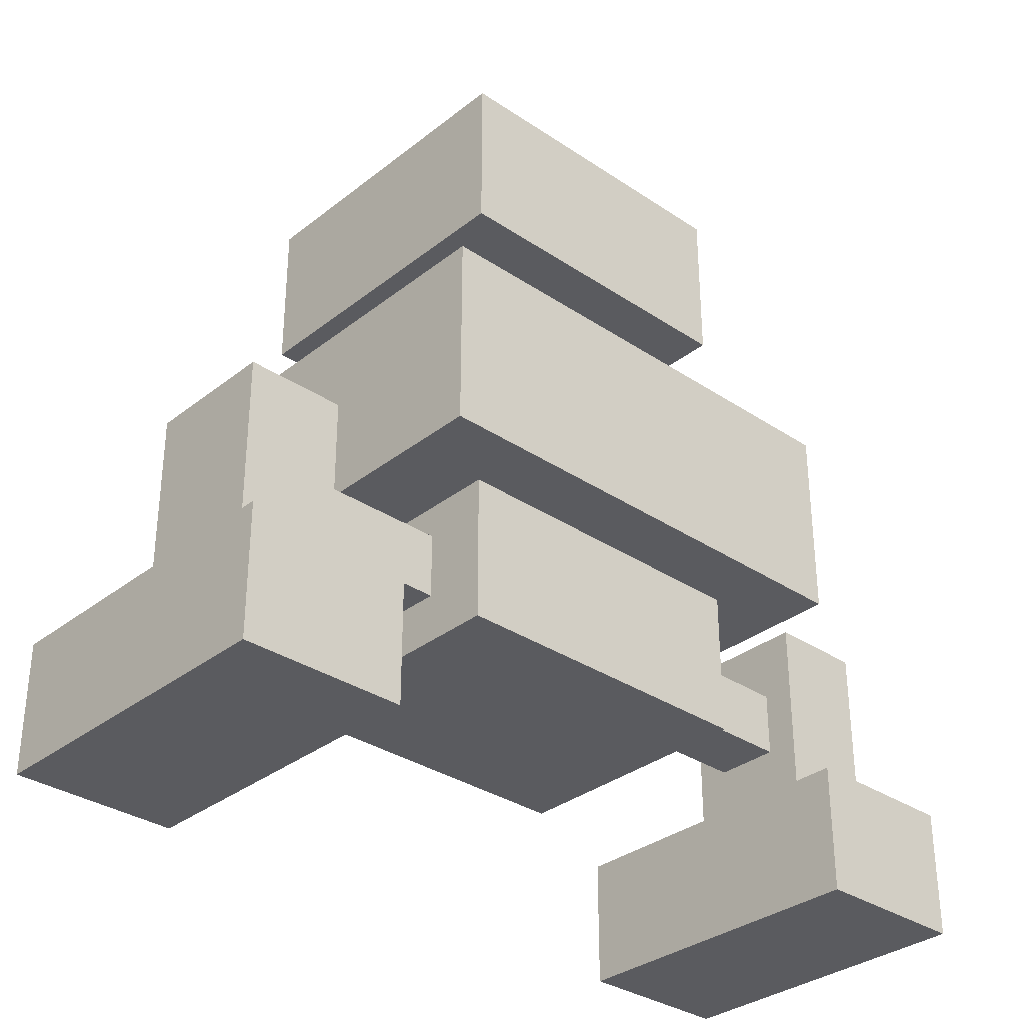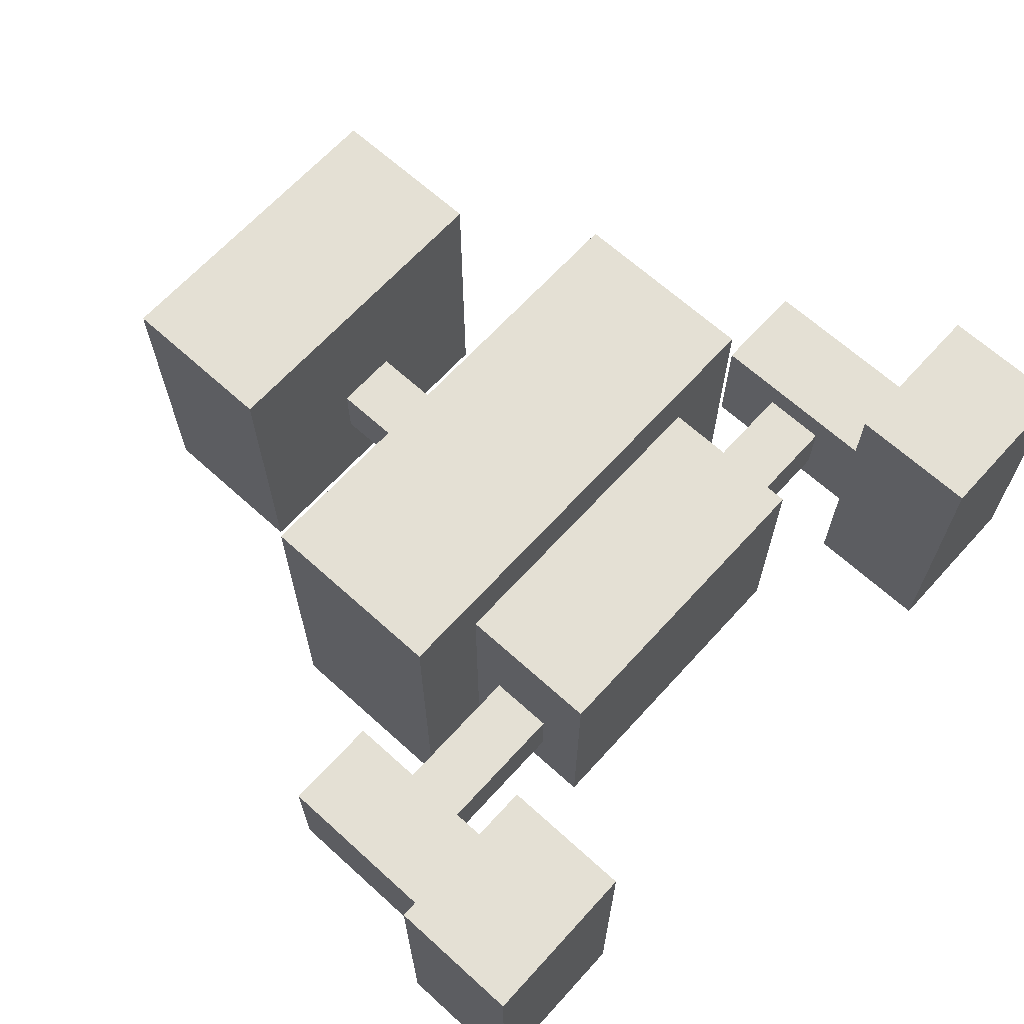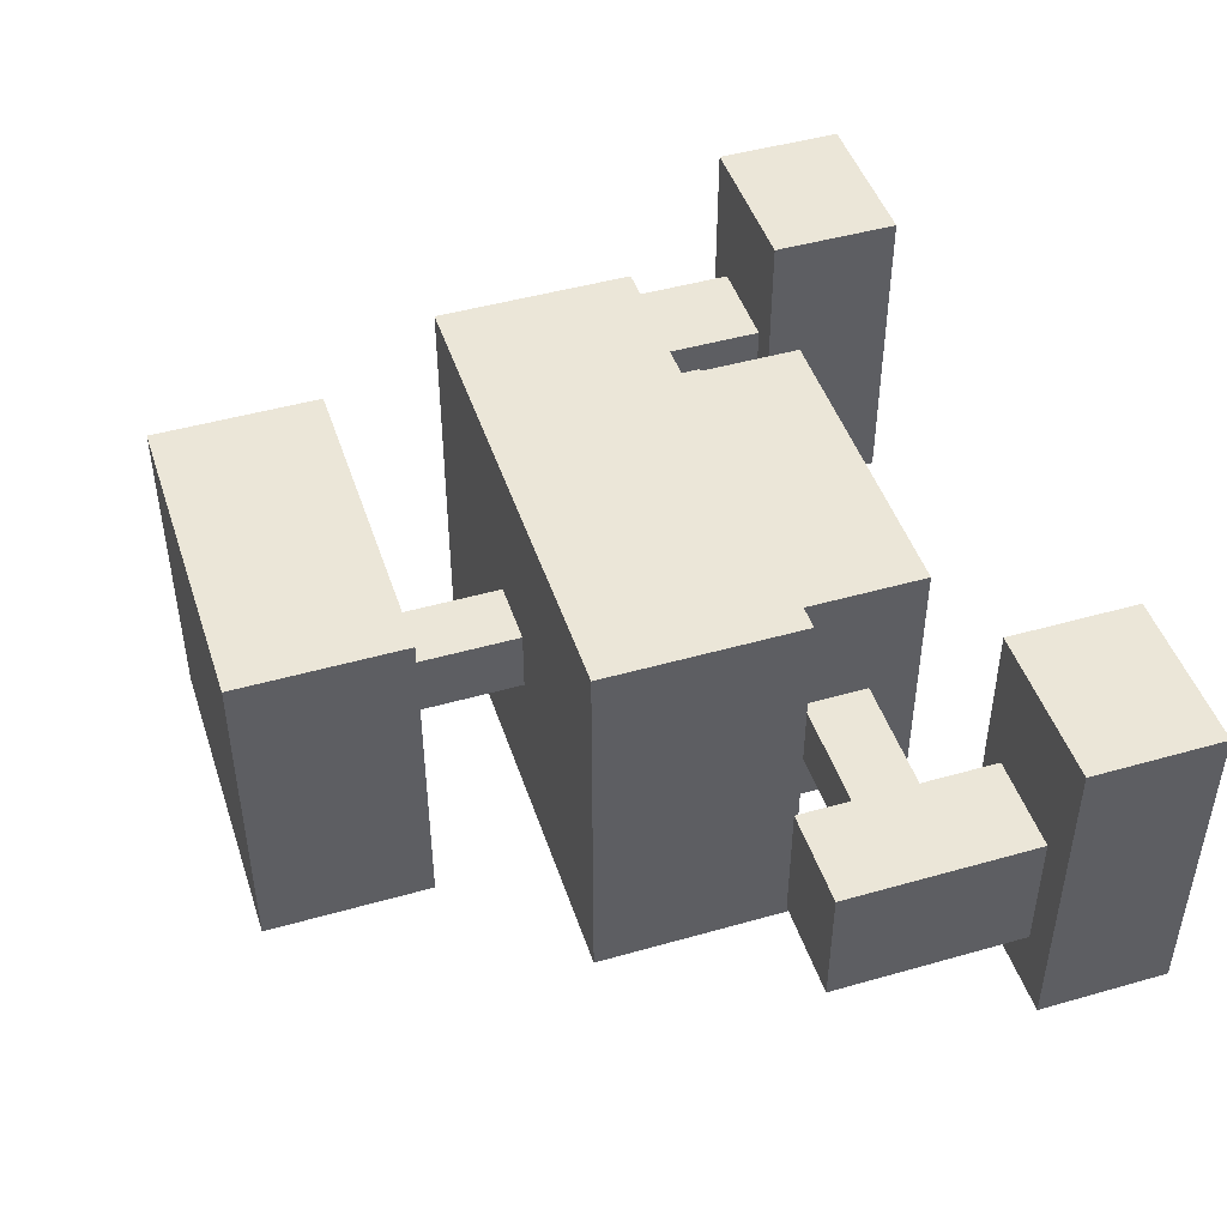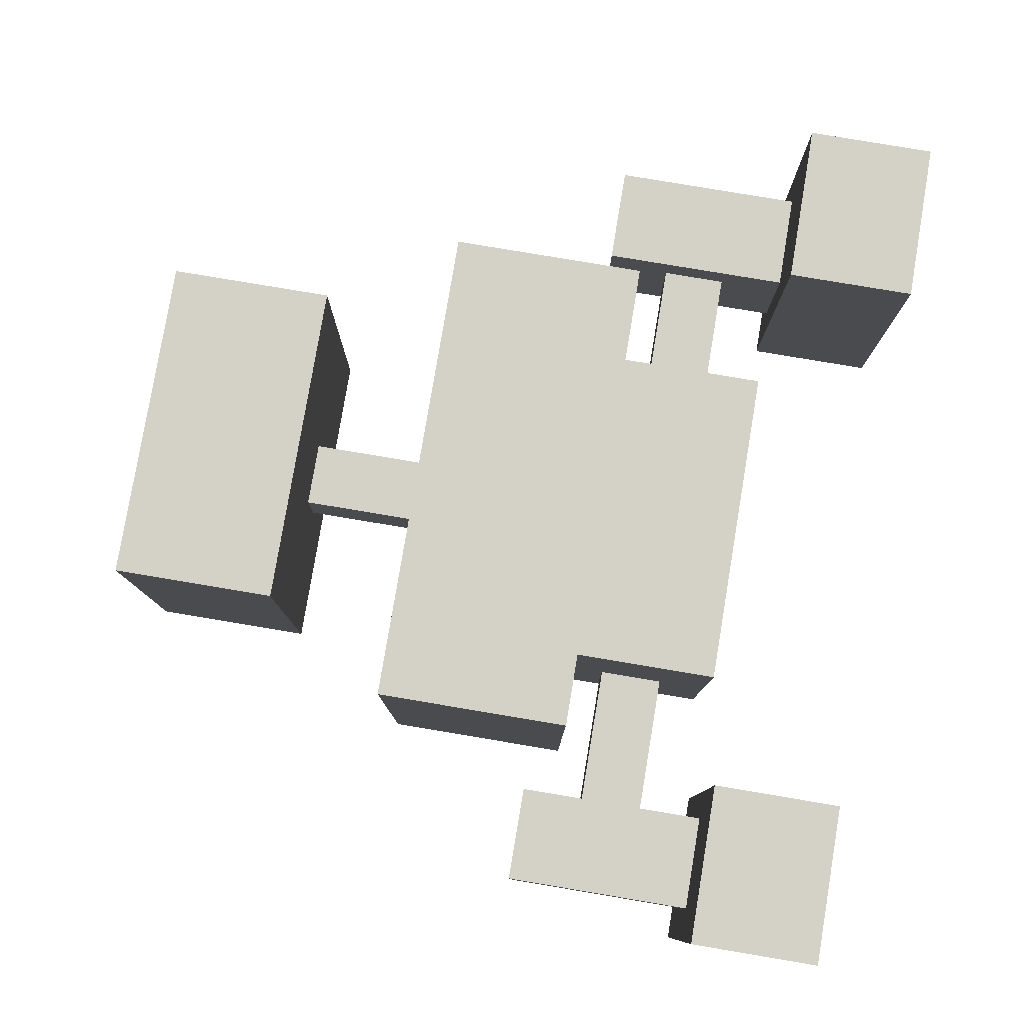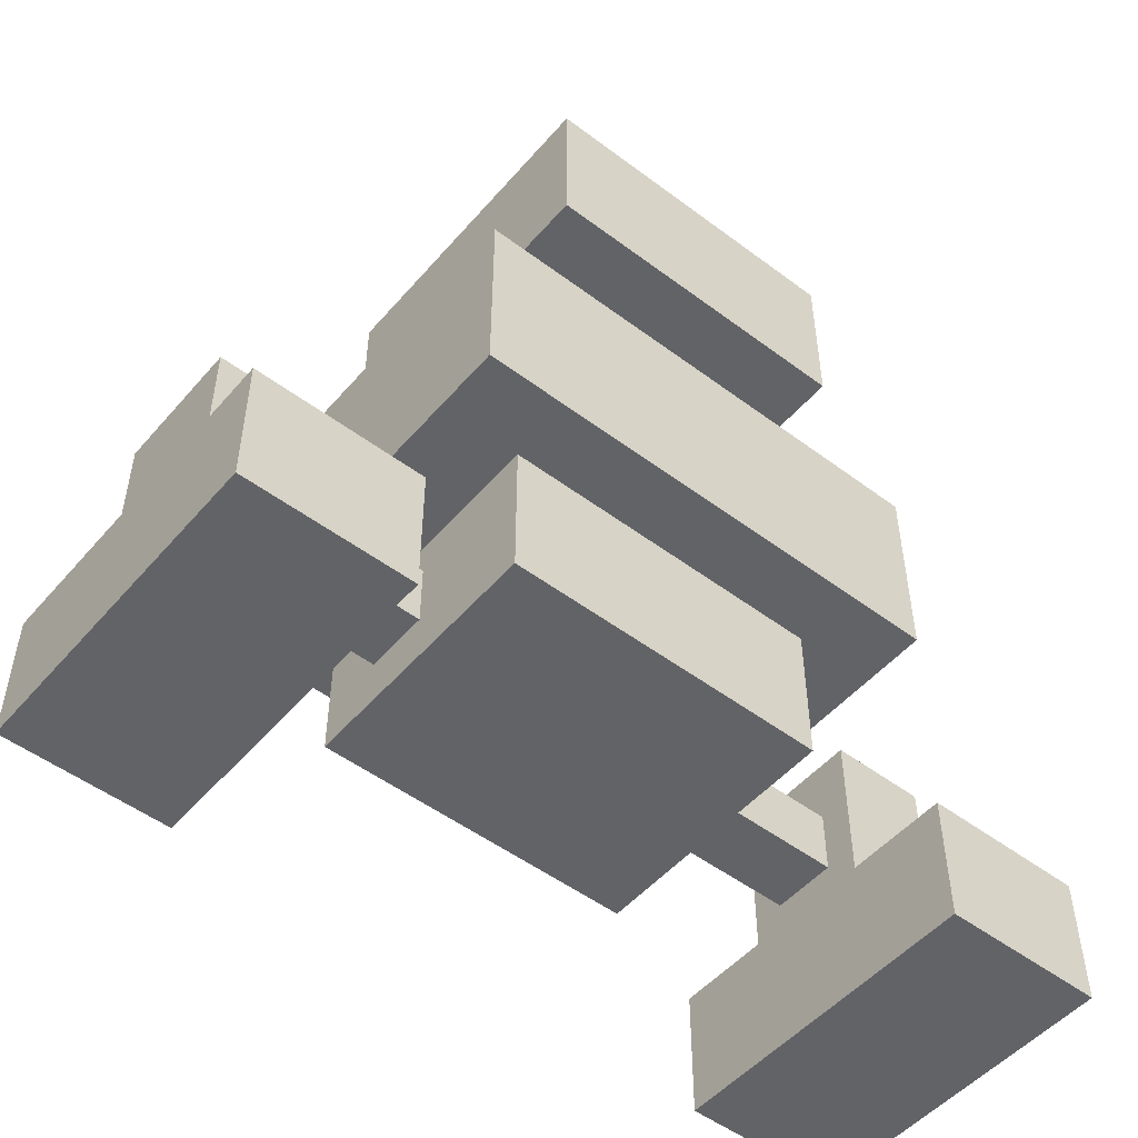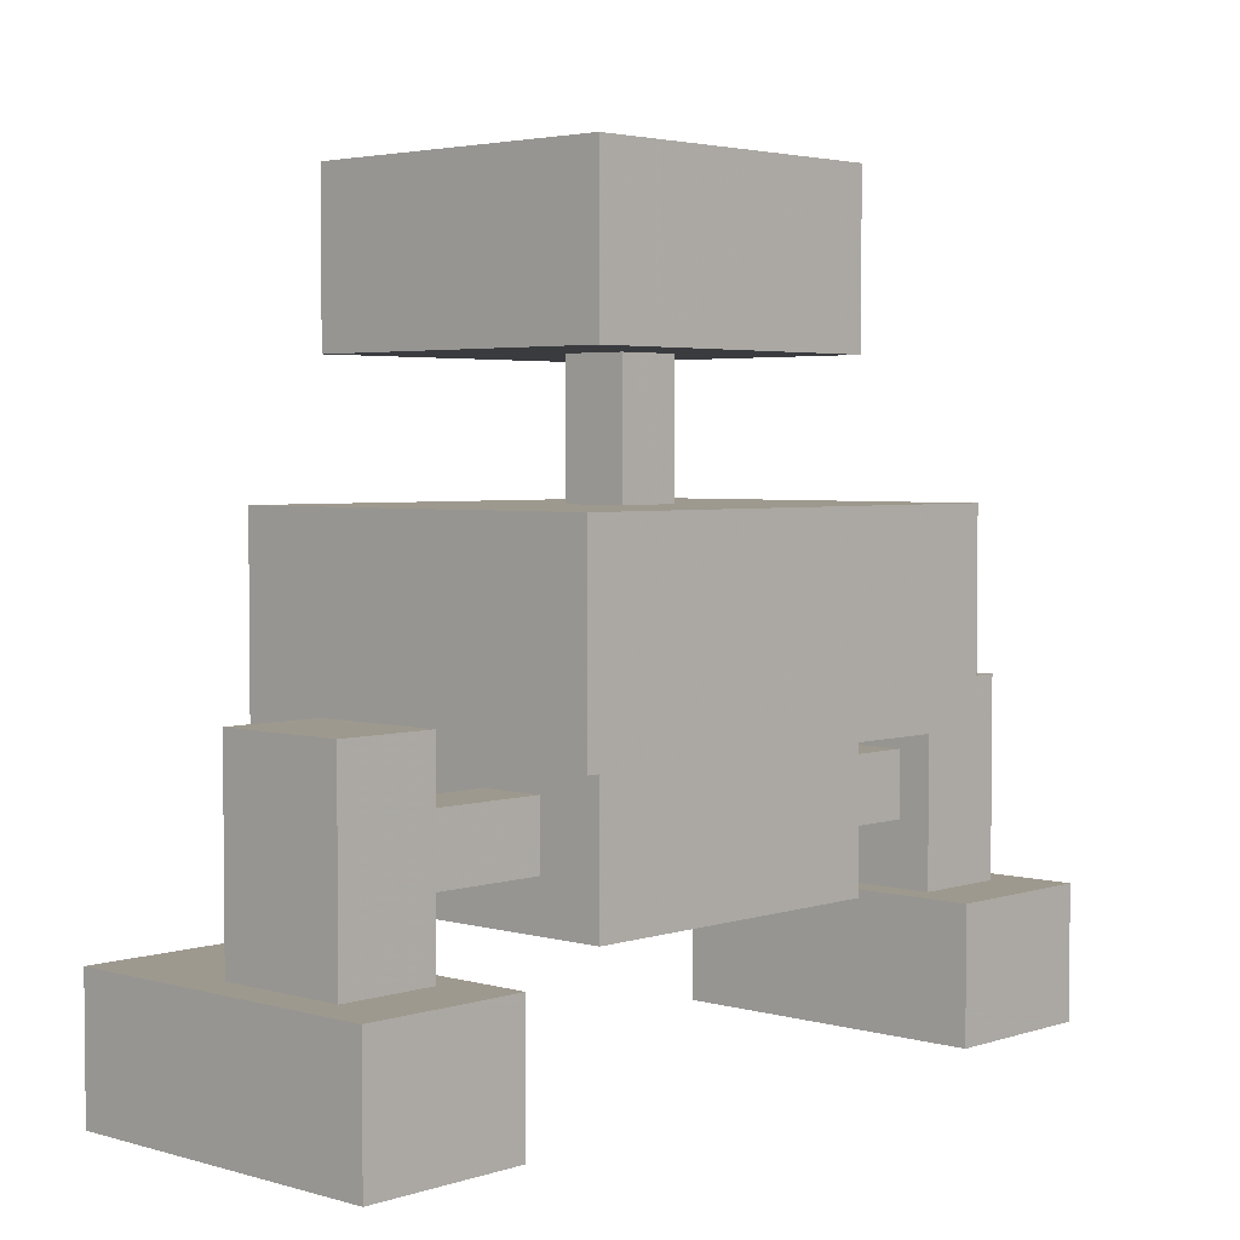
<metadata>
{"format":"obj","ext":"obj","renderer":"f3d","projection":"perspective","resolution":1024,"background":"white","views":[{"elev":-32.8,"azim":137.2,"up":"+Y"},{"elev":66.0,"azim":-47.7,"up":"+Z"},{"elev":46.4,"azim":-108.0,"up":"+Z"},{"elev":79.8,"azim":-80.5,"up":"+Z"},{"elev":-50.9,"azim":-39.3,"up":"+Y"},{"elev":3.5,"azim":133.1,"up":"+Y"}]}
</metadata>
<code>
v -0.25 0.4723 0.2
v 0.25 0.4723 0.2
v 0.25 0.4723 -0.2
v -0.25 0.4723 -0.2
v -0.25 0.2223 0.2
v 0.25 0.2223 0.2
v 0.25 0.2223 -0.2
v -0.25 0.2223 -0.2
v -0.4979 0.3973 0
v -0.2479 0.3973 0
v -0.2479 0.3973 -0.1
v -0.4979 0.3973 -0.1
v -0.4979 0.2973 0
v -0.2479 0.2973 0
v -0.2479 0.2973 -0.1
v -0.4979 0.2973 -0.1
v 0.2479 0.3973 0
v 0.4979 0.3973 0
v 0.4979 0.3973 -0.1
v 0.2479 0.3973 -0.1
v 0.2479 0.2973 0
v 0.4979 0.2973 0
v 0.4979 0.2973 -0.1
v 0.2479 0.2973 -0.1
v -0.375 0.7473 0.3
v 0.375 0.7473 0.3
v 0.375 0.7473 -0.3
v -0.375 0.7473 -0.3
v -0.375 0.4473 0.3
v 0.375 0.4473 0.3
v 0.375 0.4473 -0.3
v -0.375 0.4473 -0.3
v -0.05 0.9448 0.05
v 0.05 0.9448 0.05
v 0.05 0.9448 -0.05
v -0.05 0.9448 -0.05
v -0.05 0.7448 0.05
v 0.05 0.7448 0.05
v 0.05 0.7448 -0.05
v -0.05 0.7448 -0.05
v -0.25 1.193 0.3
v 0.25 1.193 0.3
v 0.25 1.193 -0.2
v -0.25 1.193 -0.2
v -0.25 0.9427 0.3
v 0.25 0.9427 0.3
v 0.25 0.9427 -0.2
v -0.25 0.9427 -0.2
v -0.621 0.4973 0.05
v -0.471 0.4973 0.05
v -0.471 0.4973 -0.15
v -0.621 0.4973 -0.15
v -0.621 0.1973 0.05
v -0.471 0.1973 0.05
v -0.471 0.1973 -0.15
v -0.621 0.1973 -0.15
v -0.675 0.1991 0.25
v -0.425 0.1991 0.25
v -0.425 0.1991 -0.25
v -0.675 0.1991 -0.25
v -0.675 -0.00085 0.25
v -0.425 -0.00085 0.25
v -0.425 -0.00085 -0.25
v -0.675 -0.00085 -0.25
v 0.471 0.4973 0.05
v 0.621 0.4973 0.05
v 0.621 0.4973 -0.15
v 0.471 0.4973 -0.15
v 0.471 0.1973 0.05
v 0.621 0.1973 0.05
v 0.621 0.1973 -0.15
v 0.471 0.1973 -0.15
v 0.425 0.1991 0.25
v 0.675 0.1991 0.25
v 0.675 0.1991 -0.25
v 0.425 0.1991 -0.25
v 0.425 -0.00085 0.25
v 0.675 -0.00085 0.25
v 0.675 -0.00085 -0.25
v 0.425 -0.00085 -0.25
f 5 6 2 1
f 6 7 3 2
f 7 8 4 3
f 8 5 1 4
f 1 2 3 4
f 8 7 6 5
f 13 14 10 9
f 15 16 12 11
f 9 10 11 12
f 16 15 14 13
f 21 22 18 17
f 23 24 20 19
f 17 18 19 20
f 24 23 22 21
f 29 30 26 25
f 30 31 27 26
f 31 32 28 27
f 32 29 25 28
f 25 26 27 28
f 32 31 30 29
f 37 38 34 33
f 38 39 35 34
f 39 40 36 35
f 40 37 33 36
f 45 46 42 41
f 46 47 43 42
f 47 48 44 43
f 48 45 41 44
f 41 42 43 44
f 48 47 46 45
f 53 54 50 49
f 54 55 51 50
f 55 56 52 51
f 56 53 49 52
f 49 50 51 52
f 56 55 54 53
f 61 62 58 57
f 62 63 59 58
f 63 64 60 59
f 64 61 57 60
f 57 58 59 60
f 64 63 62 61
f 69 70 66 65
f 70 71 67 66
f 71 72 68 67
f 72 69 65 68
f 65 66 67 68
f 72 71 70 69
f 77 78 74 73
f 78 79 75 74
f 79 80 76 75
f 80 77 73 76
f 73 74 75 76
f 80 79 78 77

</code>
